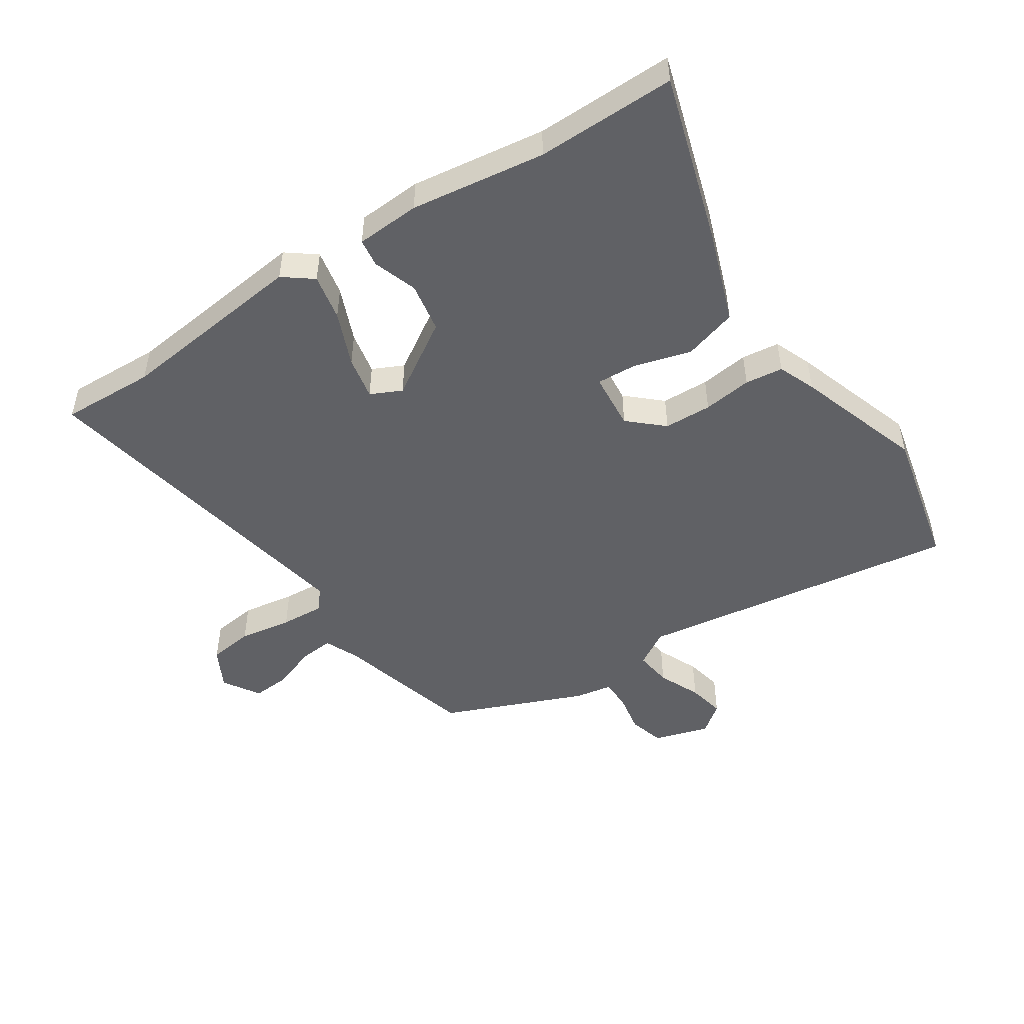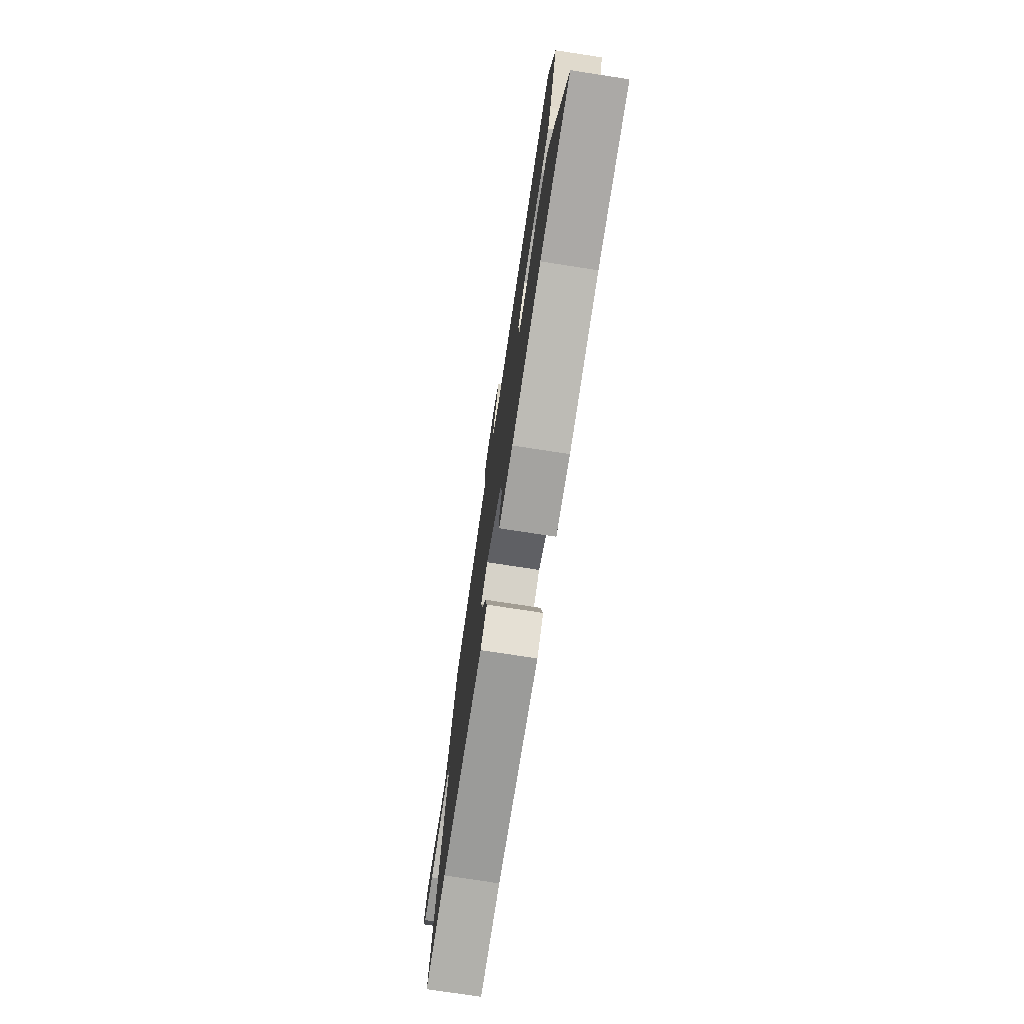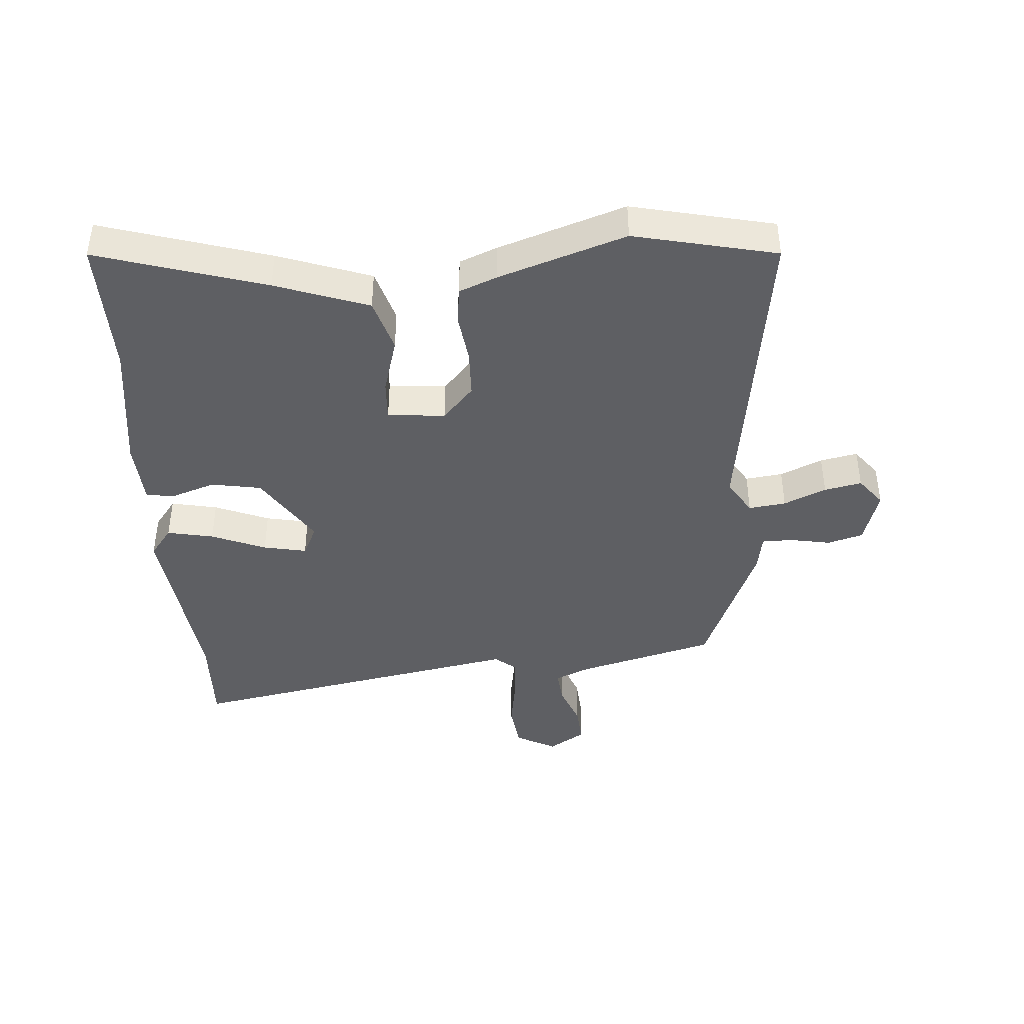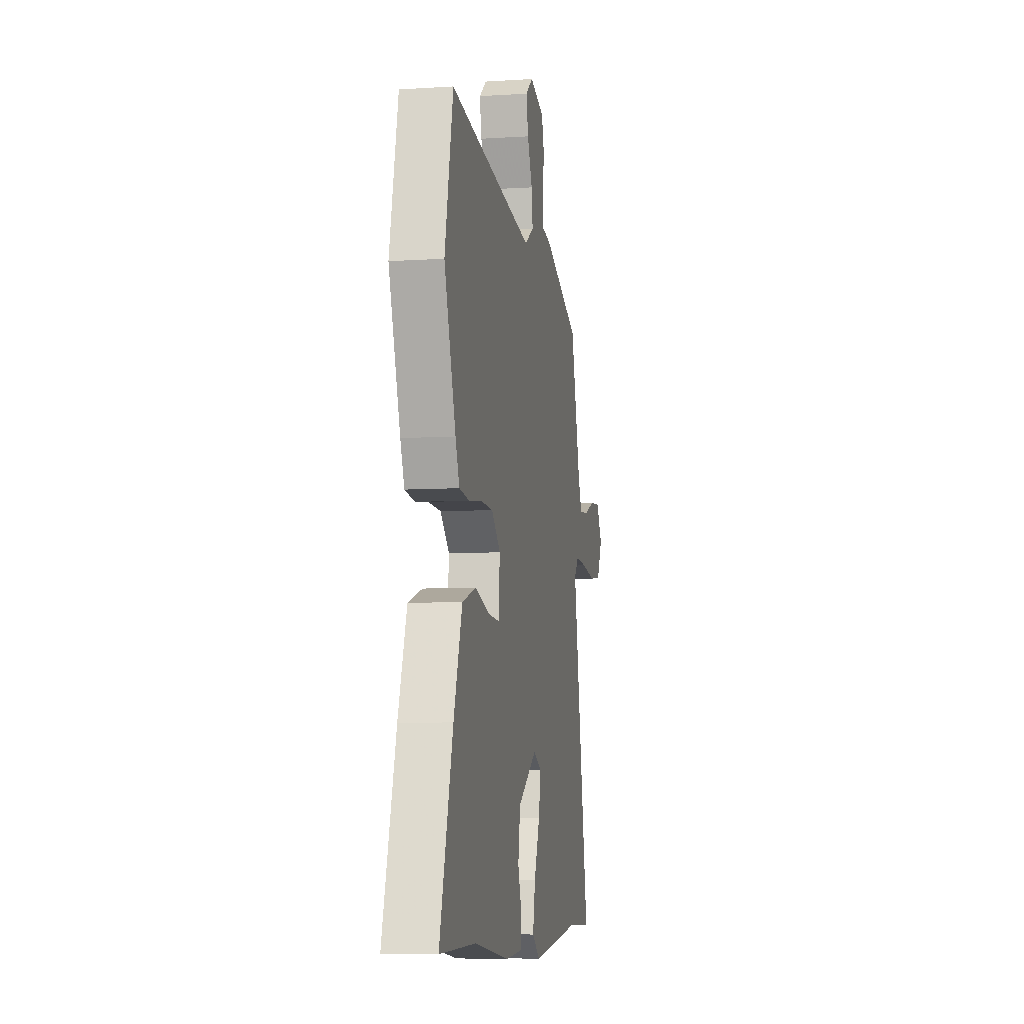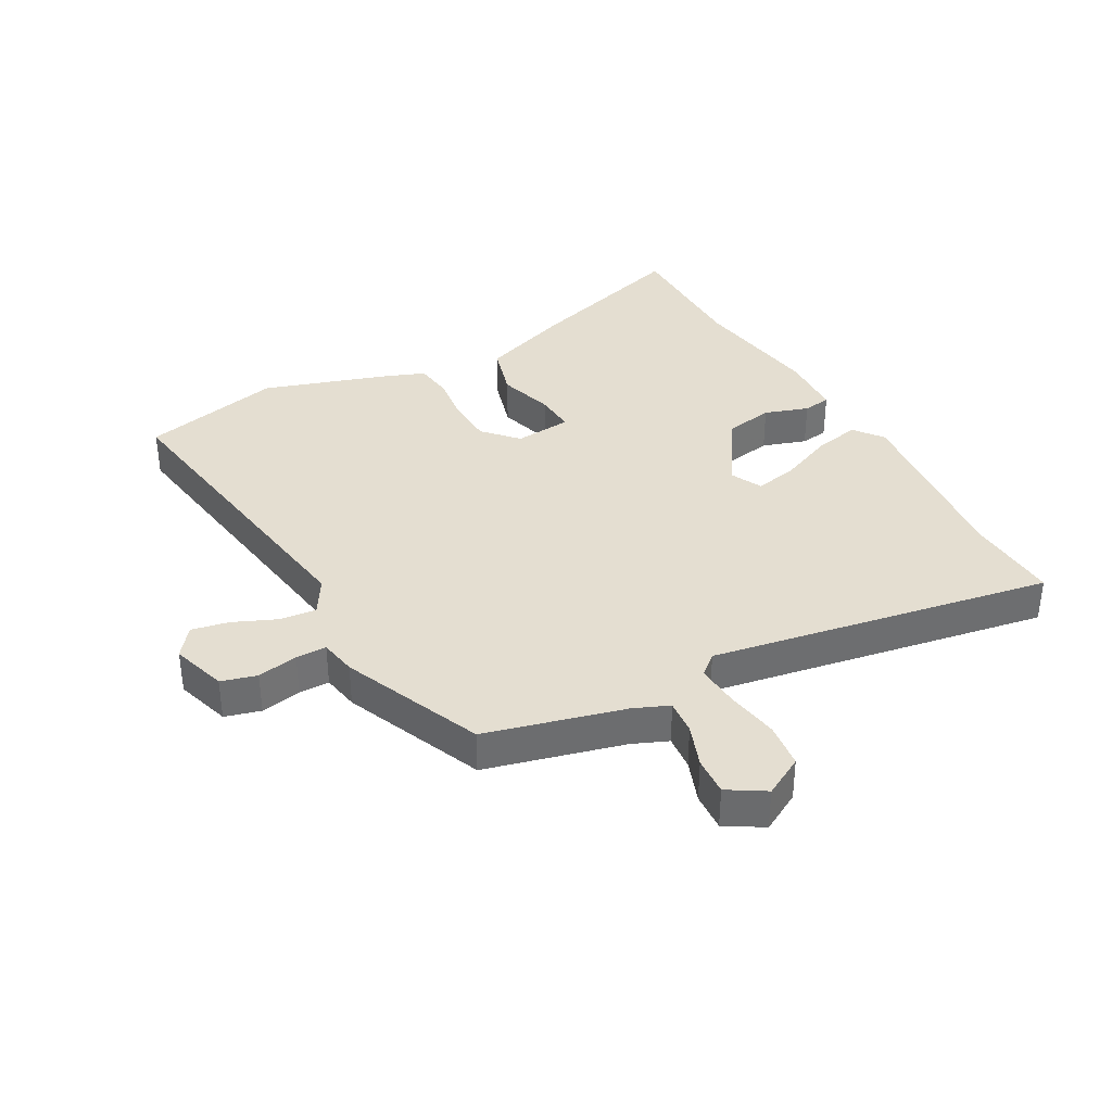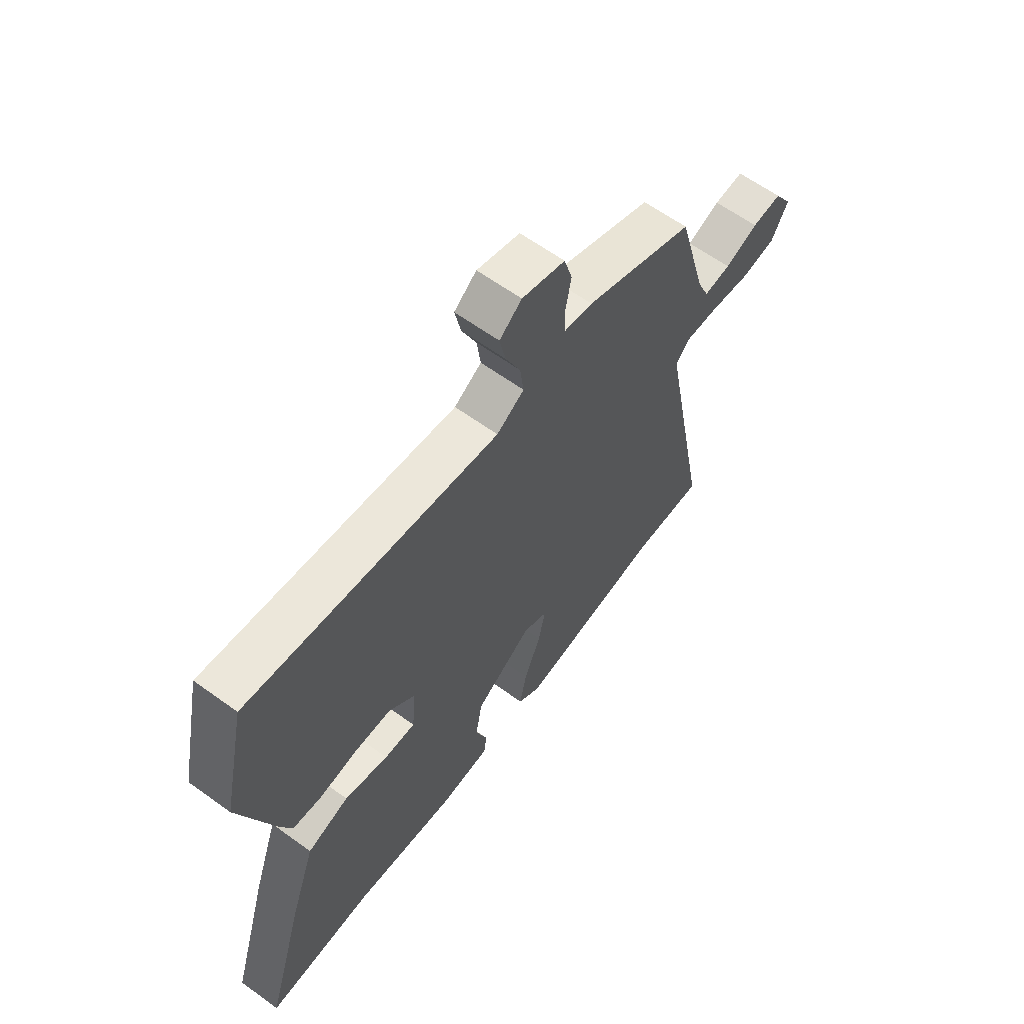
<metadata>
{"format":"obj","ext":"obj","renderer":"f3d","projection":"perspective","resolution":1024,"background":"white","views":[{"elev":-48.9,"azim":-147.0,"up":"+Y"},{"elev":-76.6,"azim":-98.7,"up":"+Z"},{"elev":-41.7,"azim":-86.2,"up":"+Y"},{"elev":-7.7,"azim":-79.8,"up":"+Z"},{"elev":36.5,"azim":60.2,"up":"+Y"},{"elev":62.4,"azim":-53.7,"up":"+Z"}]}
</metadata>
<code>
v 0.487 0.07 0.453
v 0.549 0.07 0.227
v 0.574 0.07 0.17
v 0.631 0.07 0.176
v 0.701 0.07 0.203
v 0.764 0.07 0.208
v 0.802 0.07 0.148
v 0.767 0.07 0.082
v 0.693 0.07 0.072
v 0.606 0.07 0.085
v 0.534 0.07 0.089
v 0.506 0.07 0.055
v 0.613 0.07 -0.504
v 0.459 0.07 -0.499
v 0.148 0.07 -0.537
v 0.1 0.07 -0.501
v 0.115 0.07 -0.425
v 0.151 0.07 -0.336
v 0.165 0.07 -0.265
v 0.114 0.07 -0.241
v -0.007 0.07 -0.319
v -0.021 0.07 -0.401
v 0.004 0.07 -0.473
v -0.002 0.07 -0.519
v -0.107 0.07 -0.526
v -0.327 0.07 -0.497
v -0.554 0.07 -0.501
v -0.472 0.07 -0.227
v -0.419 0.07 -0.075
v -0.331 0.07 -0.048
v -0.238 0.07 -0.074
v -0.172 0.07 -0.077
v -0.164 0.07 0.017
v -0.22 0.07 0.067
v -0.298 0.07 0.069
v -0.378 0.07 0.058
v -0.44 0.07 0.065
v -0.465 0.07 0.126
v -0.536 0.07 0.334
v -0.485 0.07 0.567
v 0.044 0.07 0.495
v 0.102 0.07 0.531
v 0.094 0.07 0.592
v 0.063 0.07 0.661
v 0.05 0.07 0.722
v 0.097 0.07 0.759
v 0.188 0.07 0.732
v 0.205 0.07 0.674
v 0.193 0.07 0.607
v 0.194 0.07 0.557
v 0.255 0.07 0.547
v 0.487 0 0.453
v 0.549 0 0.227
v 0.574 0 0.17
v 0.631 0 0.176
v 0.701 0 0.203
v 0.764 0 0.208
v 0.802 0 0.148
v 0.767 0 0.082
v 0.693 0 0.072
v 0.606 0 0.085
v 0.534 0 0.089
v 0.506 0 0.055
v 0.613 0 -0.504
v 0.459 0 -0.499
v 0.148 0 -0.537
v 0.1 0 -0.501
v 0.115 0 -0.425
v 0.151 0 -0.336
v 0.165 0 -0.265
v 0.114 0 -0.241
v -0.007 0 -0.319
v -0.021 0 -0.401
v 0.004 0 -0.473
v -0.002 0 -0.519
v -0.107 0 -0.526
v -0.327 0 -0.497
v -0.554 0 -0.501
v -0.472 0 -0.227
v -0.419 0 -0.075
v -0.331 0 -0.048
v -0.238 0 -0.074
v -0.172 0 -0.077
v -0.164 0 0.017
v -0.22 0 0.067
v -0.298 0 0.069
v -0.378 0 0.058
v -0.44 0 0.065
v -0.465 0 0.126
v -0.536 0 0.334
v -0.485 0 0.567
v 0.044 0 0.495
v 0.102 0 0.531
v 0.094 0 0.592
v 0.063 0 0.661
v 0.05 0 0.722
v 0.097 0 0.759
v 0.188 0 0.732
v 0.205 0 0.674
v 0.193 0 0.607
v 0.194 0 0.557
v 0.255 0 0.547
f 50 51 1 2
f 46 47 48 49
f 46 49 50
f 43 44 45 46
f 42 43 46 50
f 41 42 50 2
f 35 36 37 38
f 34 35 38 39
f 28 29 30 31
f 26 27 28 31
f 26 31 32
f 25 26 32
f 22 23 24 25
f 21 22 25 32
f 20 21 32 33
f 15 16 17 18
f 14 15 18 19
f 12 13 14 19
f 11 12 19 20
f 7 8 9 10
f 7 10 11
f 4 5 6 7
f 3 4 7 11
f 34 39 40 41
f 33 34 41 2
f 11 20 33
f 2 3 11 33
f 53 52 102 101
f 100 99 98 97
f 101 100 97
f 97 96 95 94
f 101 97 94 93
f 53 101 93 92
f 89 88 87 86
f 90 89 86 85
f 82 81 80 79
f 82 79 78 77
f 83 82 77
f 83 77 76
f 76 75 74 73
f 83 76 73 72
f 84 83 72 71
f 69 68 67 66
f 70 69 66 65
f 70 65 64 63
f 71 70 63 62
f 61 60 59 58
f 62 61 58
f 58 57 56 55
f 62 58 55 54
f 92 91 90 85
f 53 92 85 84
f 84 71 62
f 84 62 54 53
f 1 52 53 2
f 2 53 54 3
f 3 54 55 4
f 4 55 56 5
f 5 56 57 6
f 6 57 58 7
f 7 58 59 8
f 8 59 60 9
f 9 60 61 10
f 10 61 62 11
f 11 62 63 12
f 12 63 64 13
f 13 64 65 14
f 14 65 66 15
f 15 66 67 16
f 16 67 68 17
f 17 68 69 18
f 18 69 70 19
f 19 70 71 20
f 20 71 72 21
f 21 72 73 22
f 22 73 74 23
f 23 74 75 24
f 24 75 76 25
f 25 76 77 26
f 26 77 78 27
f 27 78 79 28
f 28 79 80 29
f 29 80 81 30
f 30 81 82 31
f 31 82 83 32
f 32 83 84 33
f 33 84 85 34
f 34 85 86 35
f 35 86 87 36
f 36 87 88 37
f 37 88 89 38
f 38 89 90 39
f 39 90 91 40
f 40 91 92 41
f 41 92 93 42
f 42 93 94 43
f 43 94 95 44
f 44 95 96 45
f 45 96 97 46
f 46 97 98 47
f 47 98 99 48
f 48 99 100 49
f 49 100 101 50
f 50 101 102 51
f 51 102 52 1

</code>
